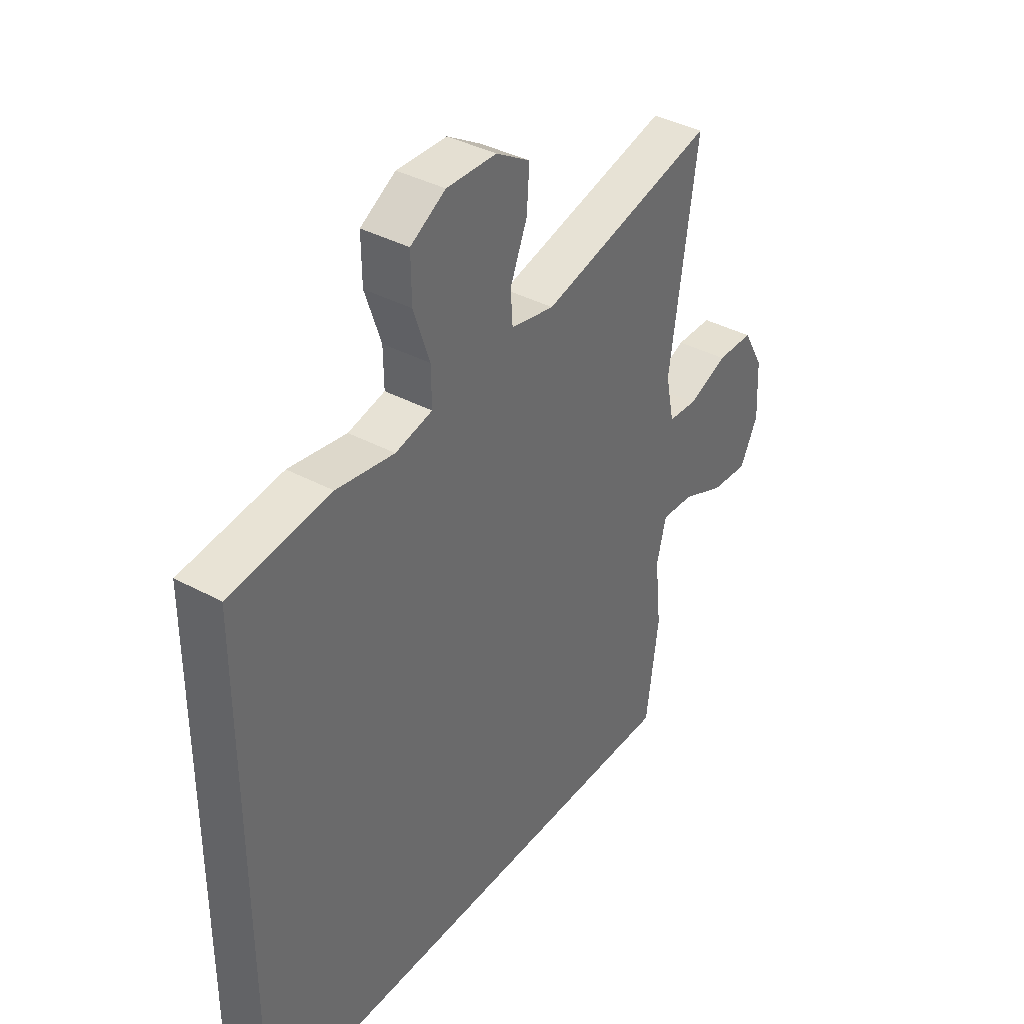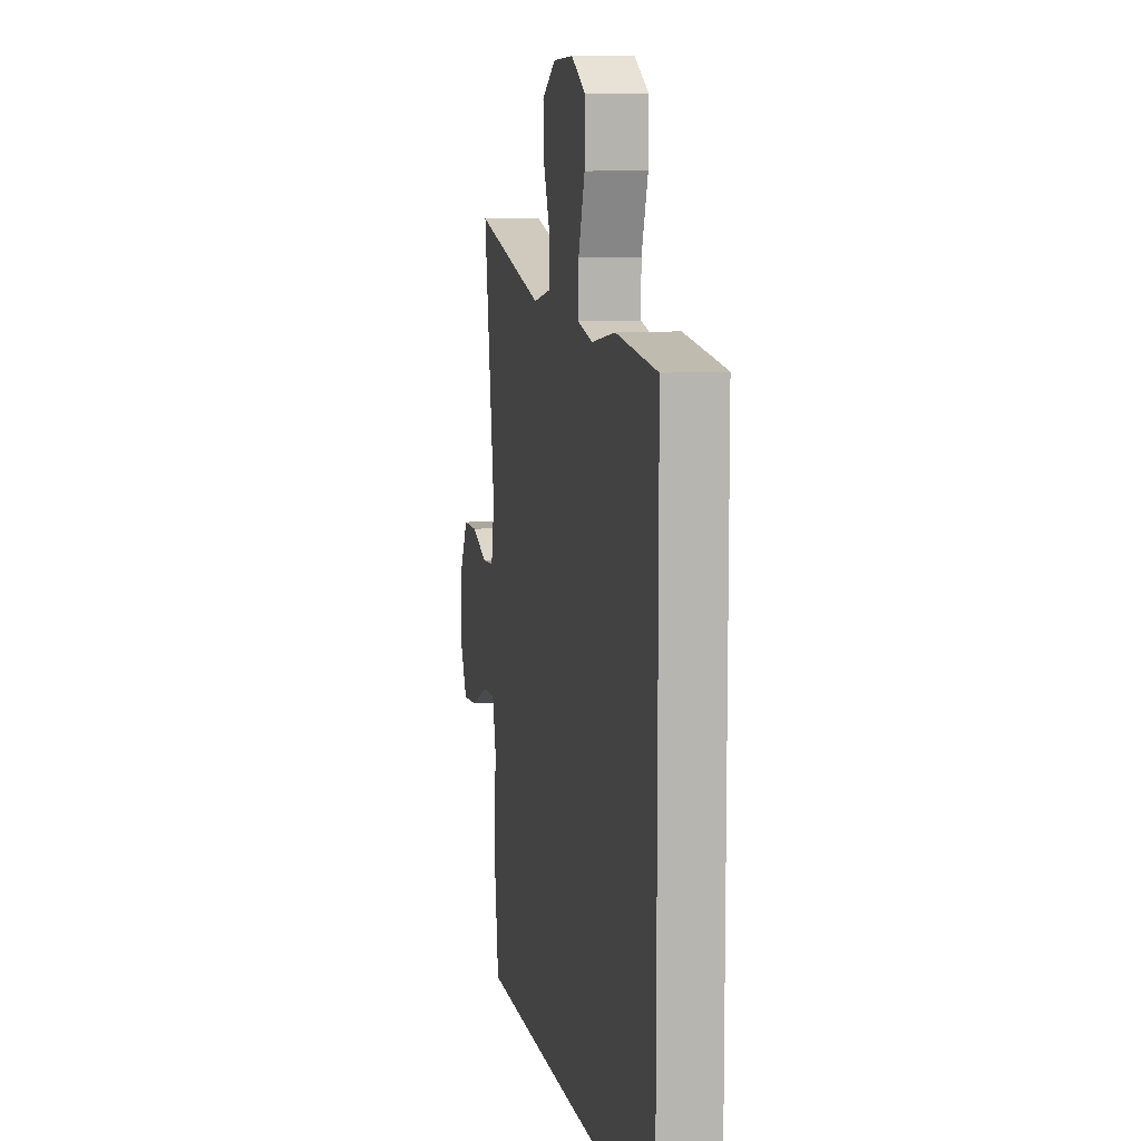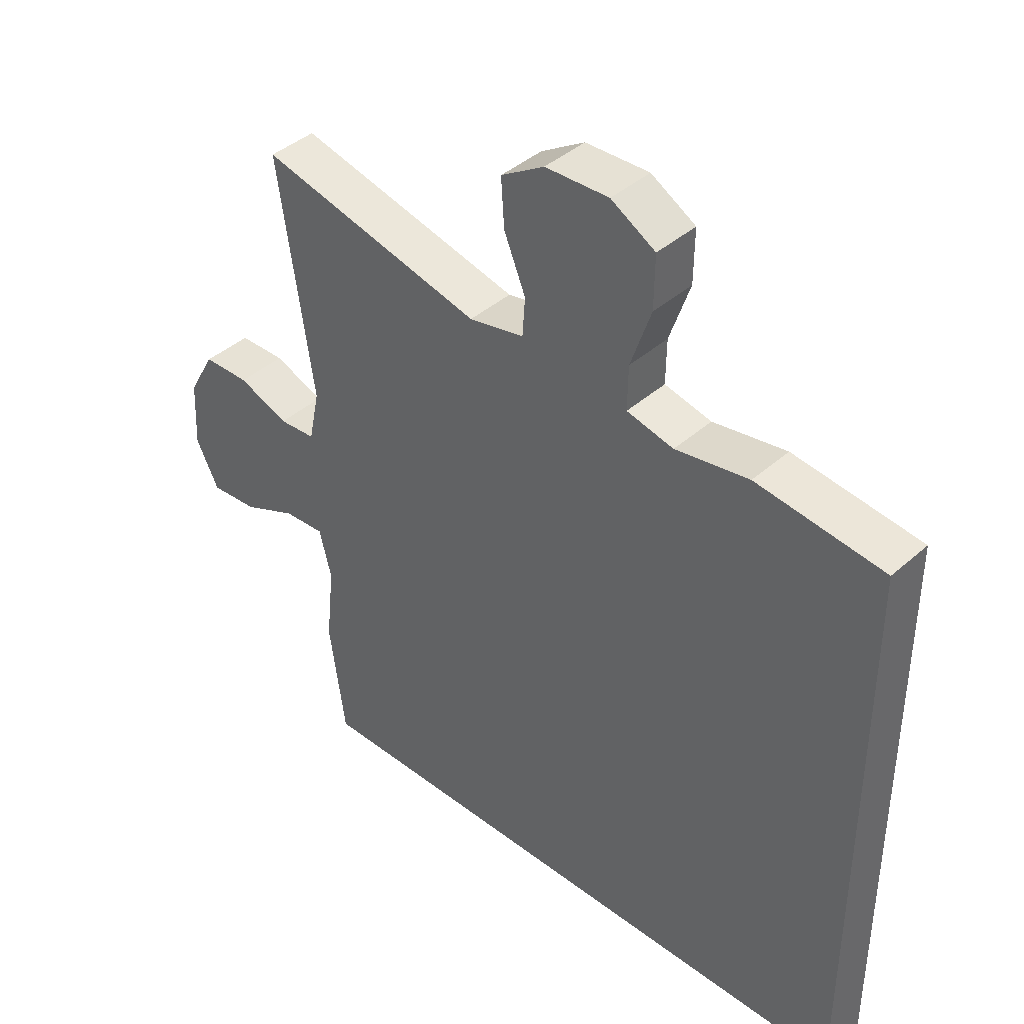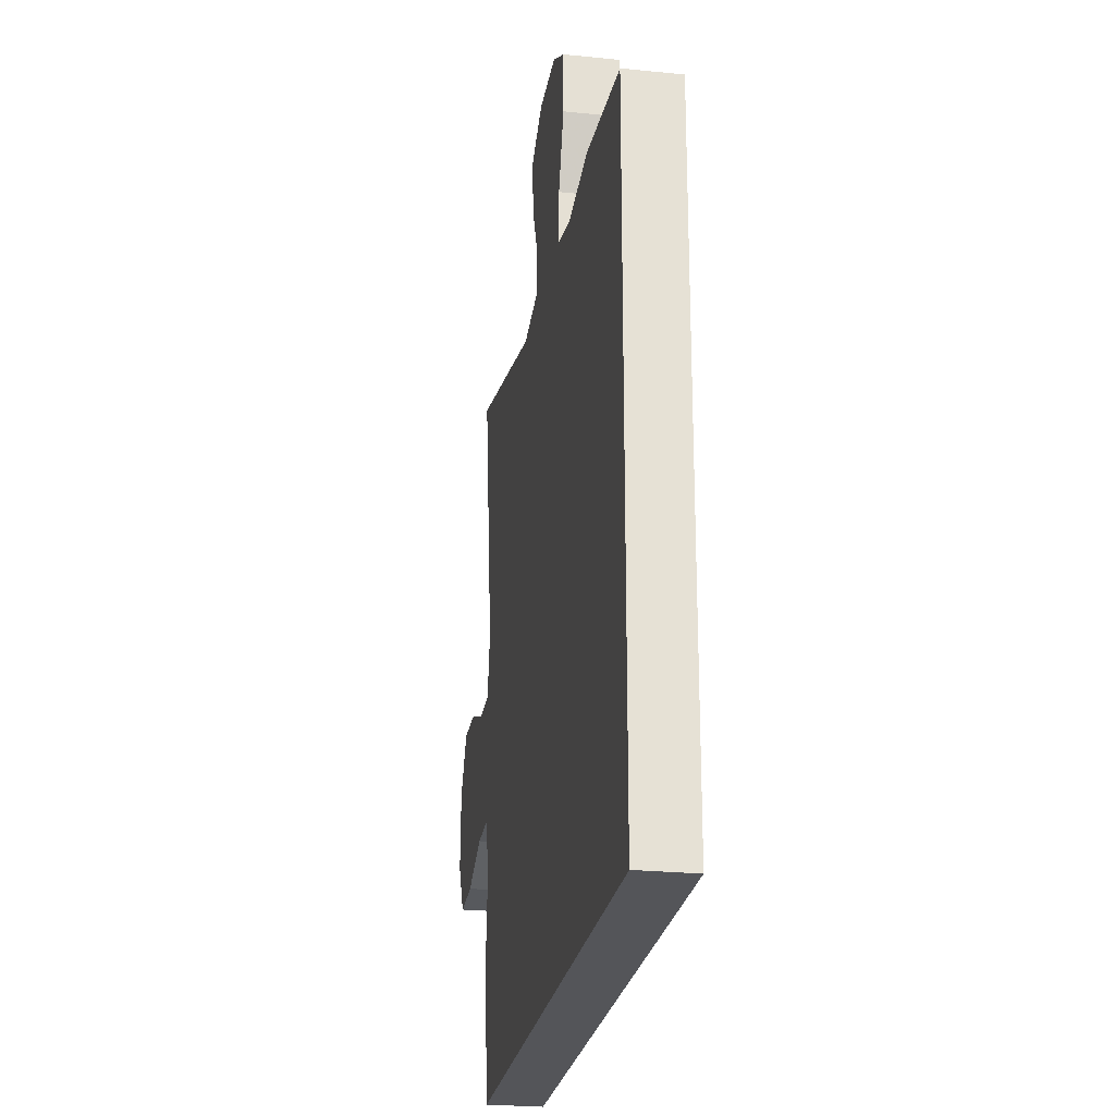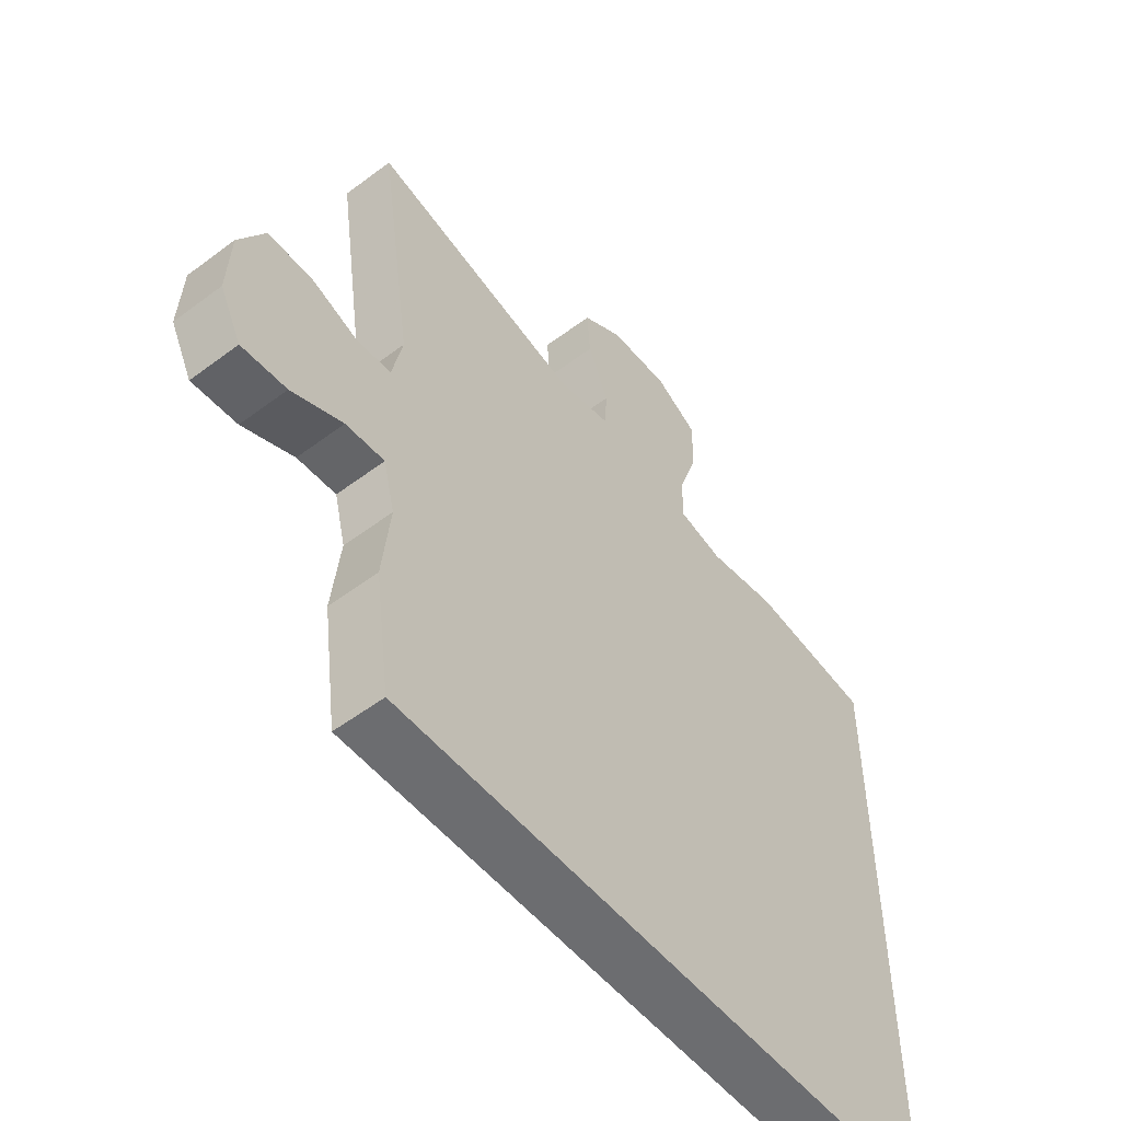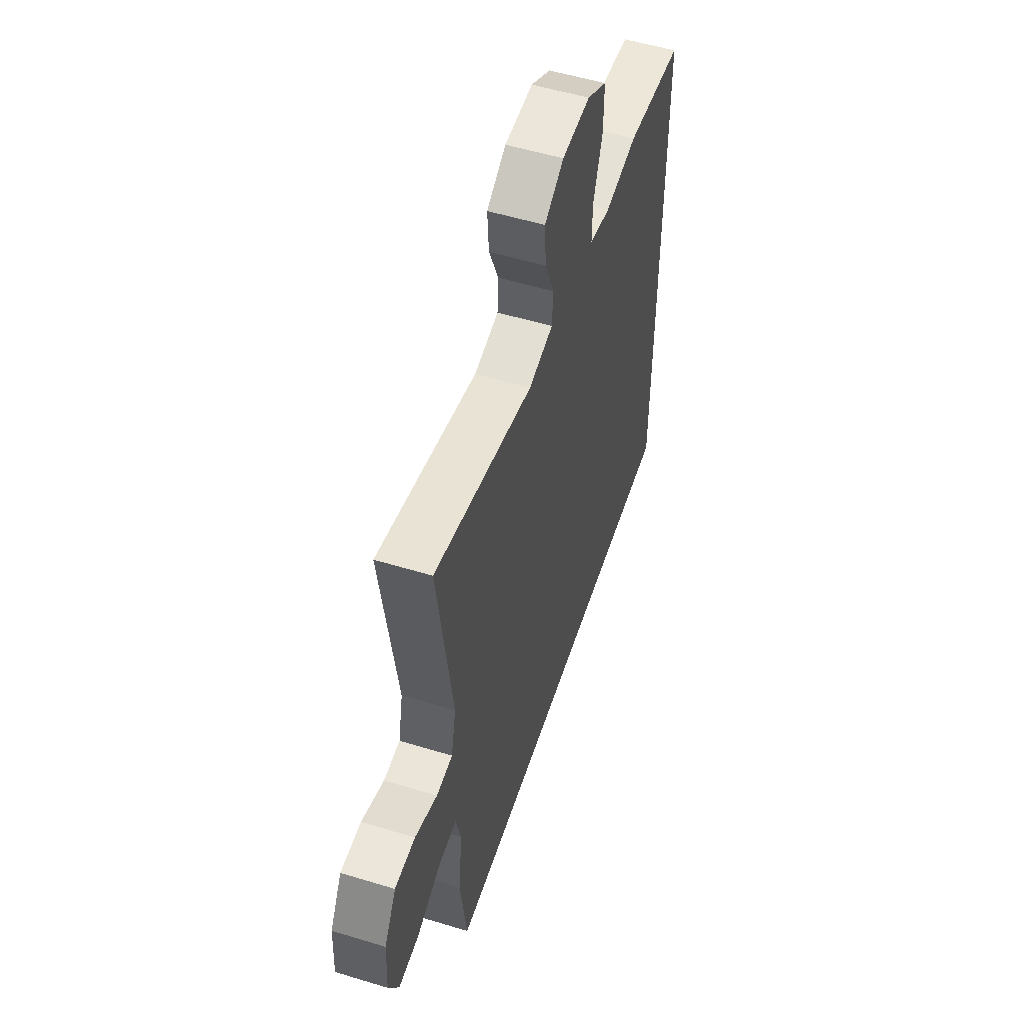
<metadata>
{"format":"obj","ext":"obj","renderer":"f3d","projection":"perspective","resolution":1024,"background":"white","views":[{"elev":38.3,"azim":124.3,"up":"+Z"},{"elev":9.2,"azim":78.7,"up":"+Z"},{"elev":41.0,"azim":43.0,"up":"+Z"},{"elev":-24.8,"azim":80.5,"up":"+Z"},{"elev":-54.0,"azim":-51.4,"up":"+Z"},{"elev":53.8,"azim":-72.0,"up":"+Z"}]}
</metadata>
<code>
v -0.5 0.07 0.5
v -0.147 0.07 0.415
v -0.06 0.07 0.433
v -0.056 0.07 0.493
v -0.09 0.07 0.575
v -0.095 0.07 0.65
v -0.027 0.07 0.692
v 0.073 0.07 0.695
v 0.143 0.07 0.654
v 0.142 0.07 0.572
v 0.11 0.07 0.478
v 0.109 0.07 0.409
v 0.183 0.07 0.392
v 0.299 0.07 0.411
v 0.5 0.07 0.387
v 0.5 0.07 -0.5
v -0.427 0.07 -0.5
v -0.452 0.07 -0.321
v -0.439 0.07 -0.199
v -0.458 0.07 -0.124
v -0.523 0.07 -0.128
v -0.609 0.07 -0.166
v -0.684 0.07 -0.172
v -0.72 0.07 -0.101
v -0.715 0.07 0.003
v -0.673 0.07 0.077
v -0.6 0.07 0.078
v -0.52 0.07 0.047
v -0.462 0.07 0.051
v -0.445 0.07 0.133
v -0.5 0 0.5
v -0.147 0 0.415
v -0.06 0 0.433
v -0.056 0 0.493
v -0.09 0 0.575
v -0.095 0 0.65
v -0.027 0 0.692
v 0.073 0 0.695
v 0.143 0 0.654
v 0.142 0 0.572
v 0.11 0 0.478
v 0.109 0 0.409
v 0.183 0 0.392
v 0.299 0 0.411
v 0.5 0 0.387
v 0.5 0 -0.5
v -0.427 0 -0.5
v -0.452 0 -0.321
v -0.439 0 -0.199
v -0.458 0 -0.124
v -0.523 0 -0.128
v -0.609 0 -0.166
v -0.684 0 -0.172
v -0.72 0 -0.101
v -0.715 0 0.003
v -0.673 0 0.077
v -0.6 0 0.078
v -0.52 0 0.047
v -0.462 0 0.051
v -0.445 0 0.133
f 26 27 28
f 25 26 28
f 24 25 28
f 23 24 28
f 22 23 28
f 21 22 28
f 20 21 28 29
f 19 20 29 30
f 17 18 19
f 16 17 19
f 15 16 19
f 14 15 19
f 13 14 19
f 12 13 19 30
f 9 10 11
f 8 9 11
f 7 8 11
f 6 7 11
f 5 6 11
f 4 5 11
f 3 4 11 12
f 2 3 12 30
f 1 2 30
f 58 57 56
f 58 56 55
f 58 55 54
f 58 54 53
f 58 53 52
f 58 52 51
f 59 58 51 50
f 60 59 50 49
f 49 48 47
f 49 47 46
f 49 46 45
f 49 45 44
f 49 44 43
f 60 49 43 42
f 41 40 39
f 41 39 38
f 41 38 37
f 41 37 36
f 41 36 35
f 41 35 34
f 42 41 34 33
f 60 42 33 32
f 60 32 31
f 1 31 32 2
f 2 32 33 3
f 3 33 34 4
f 4 34 35 5
f 5 35 36 6
f 6 36 37 7
f 7 37 38 8
f 8 38 39 9
f 9 39 40 10
f 10 40 41 11
f 11 41 42 12
f 12 42 43 13
f 13 43 44 14
f 14 44 45 15
f 15 45 46 16
f 16 46 47 17
f 17 47 48 18
f 18 48 49 19
f 19 49 50 20
f 20 50 51 21
f 21 51 52 22
f 22 52 53 23
f 23 53 54 24
f 24 54 55 25
f 25 55 56 26
f 26 56 57 27
f 27 57 58 28
f 28 58 59 29
f 29 59 60 30
f 30 60 31 1

</code>
